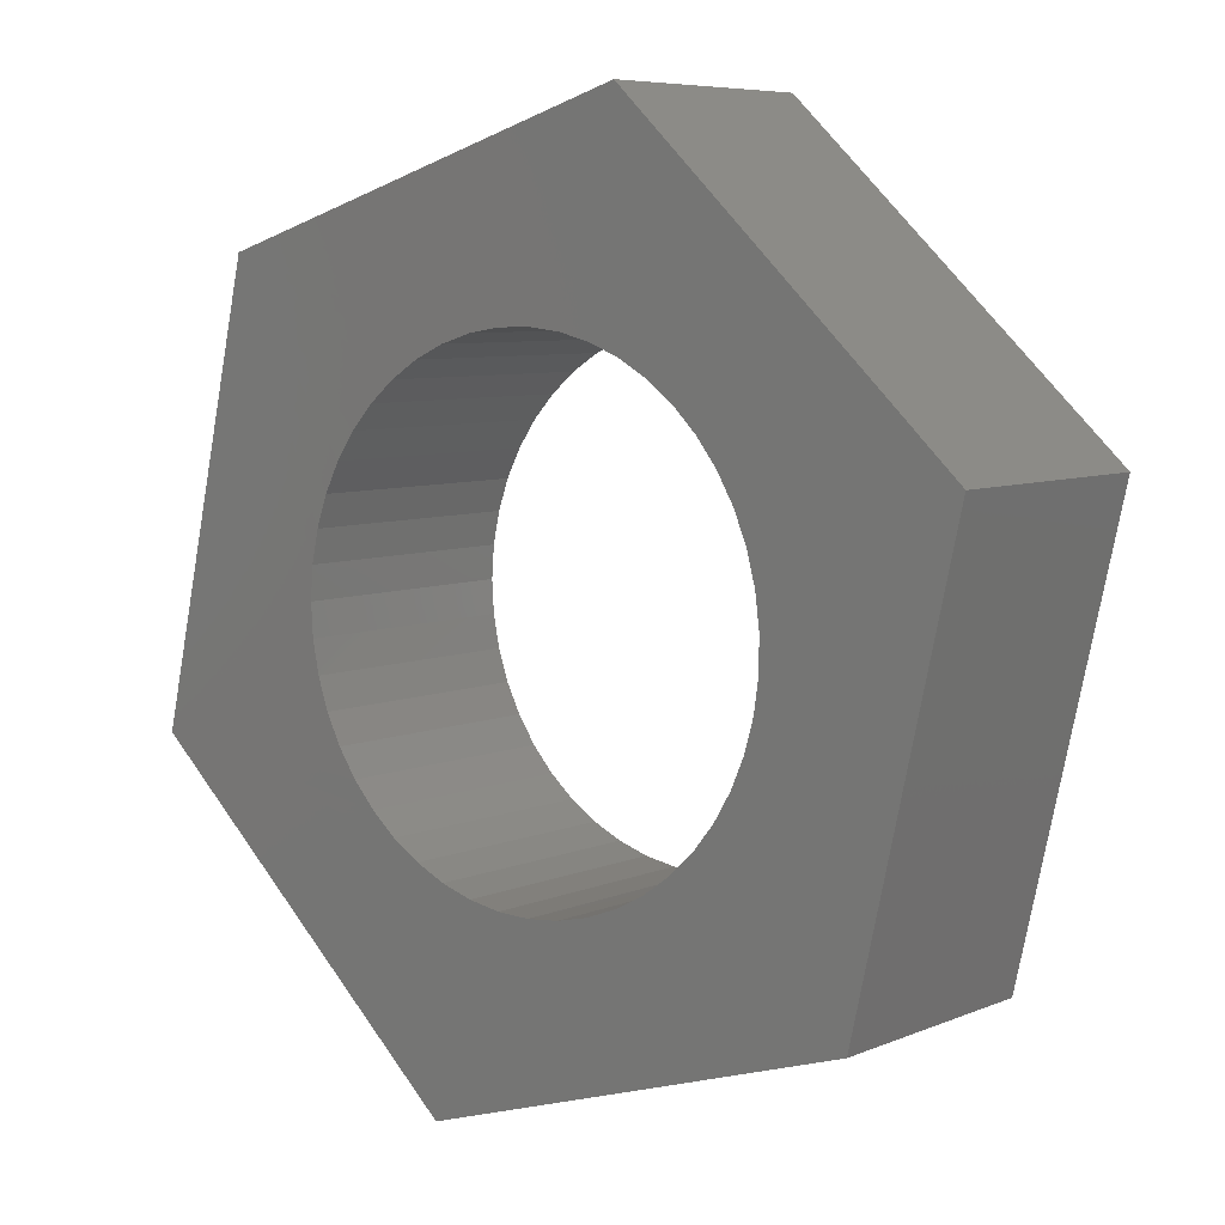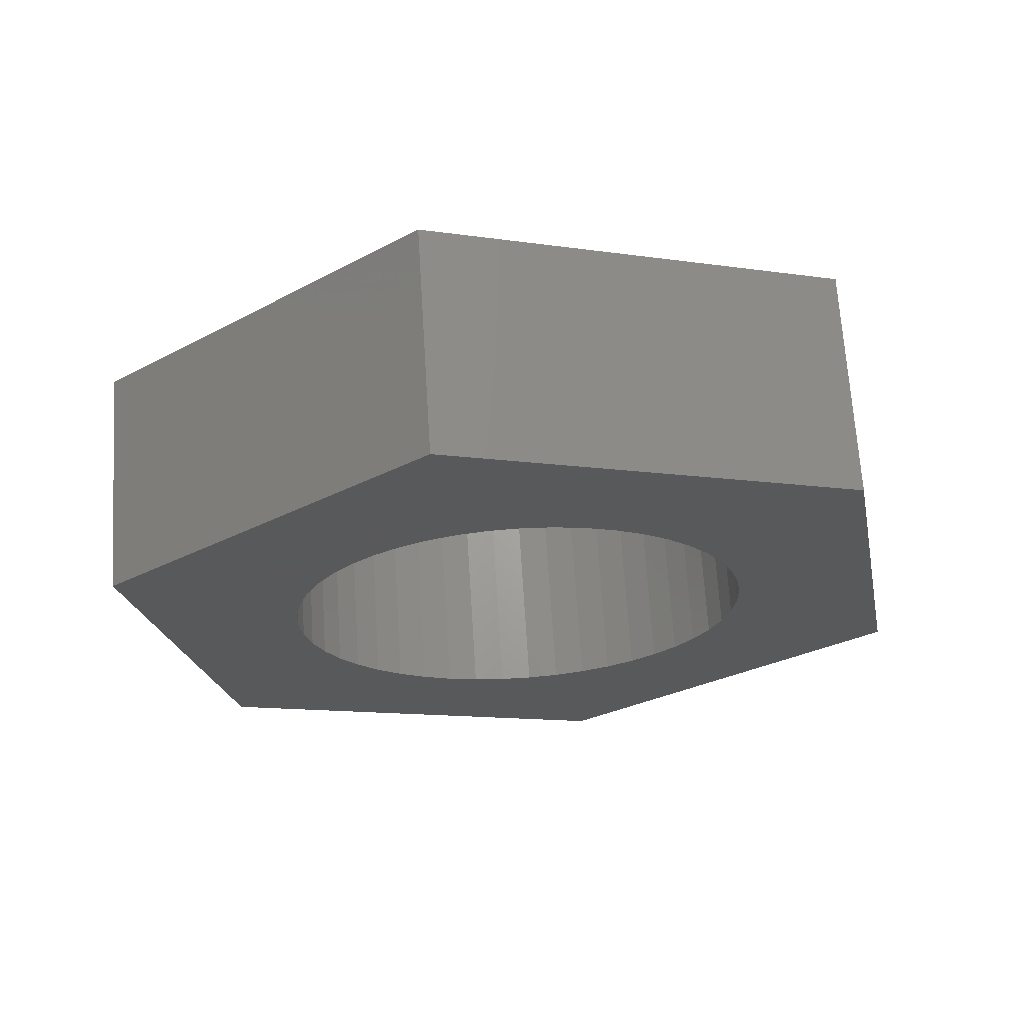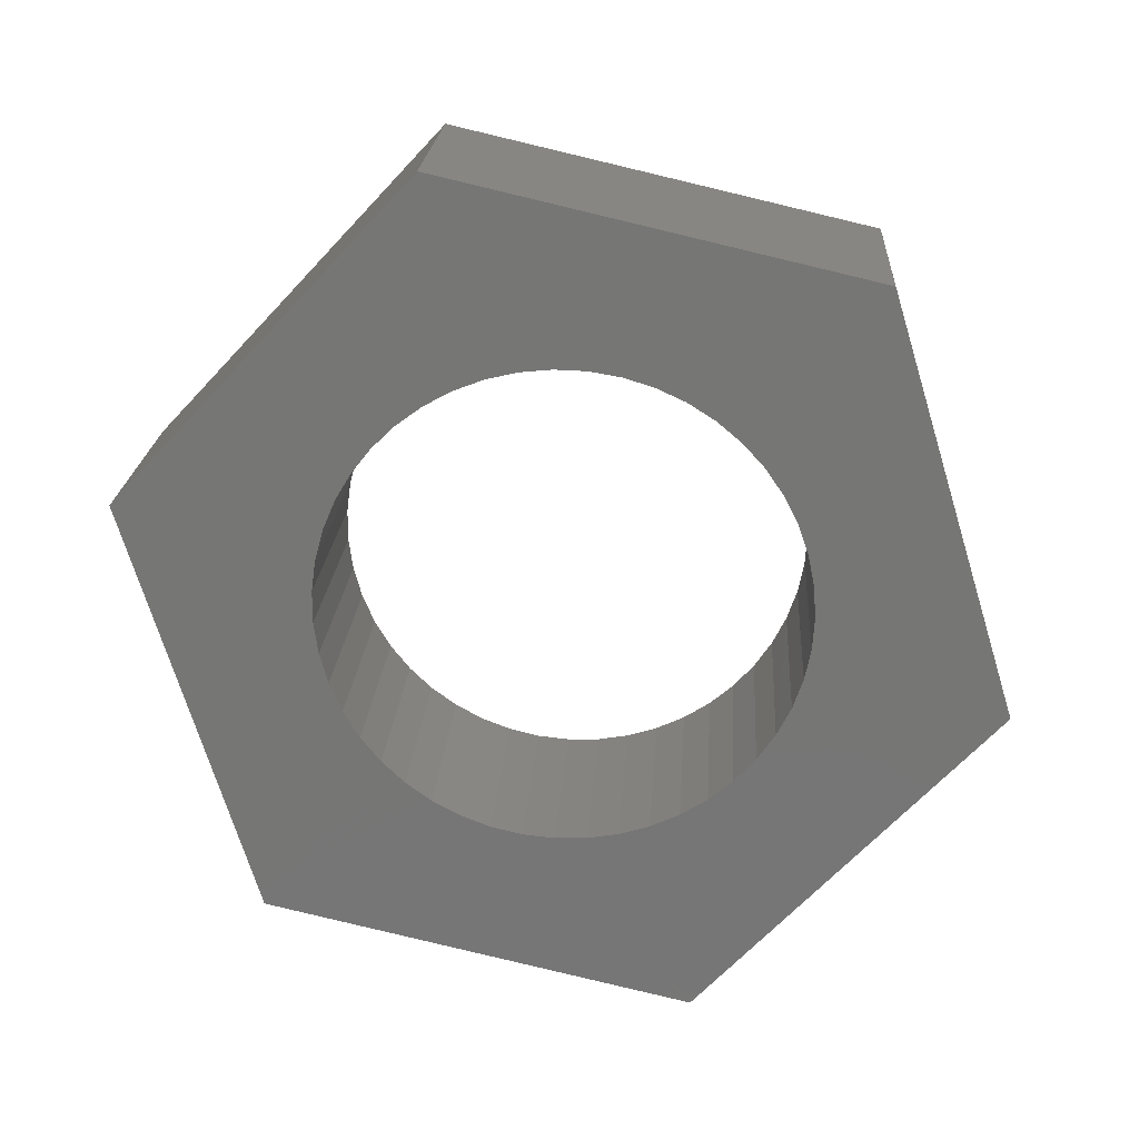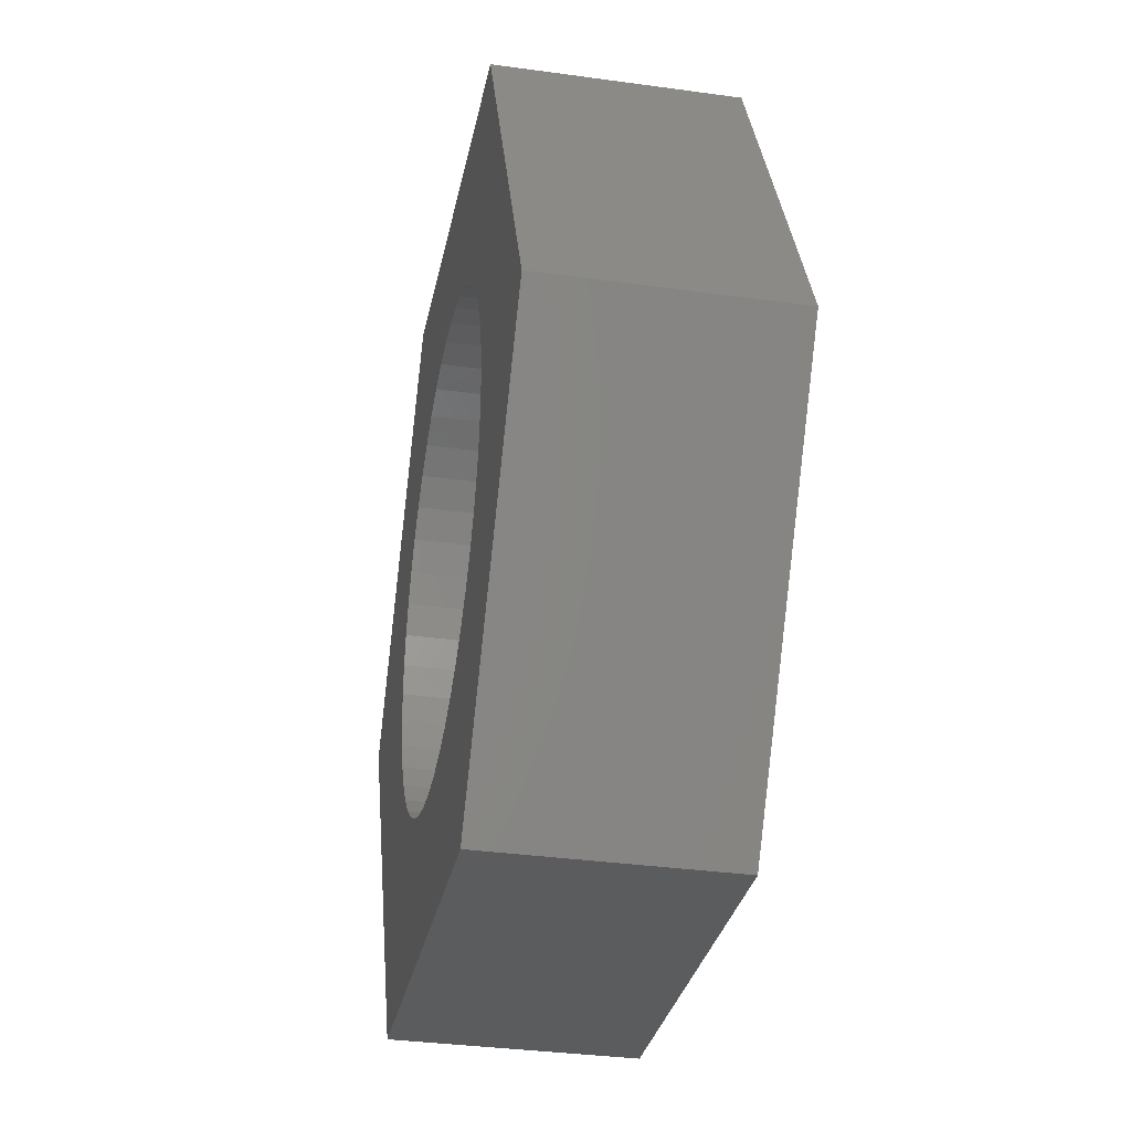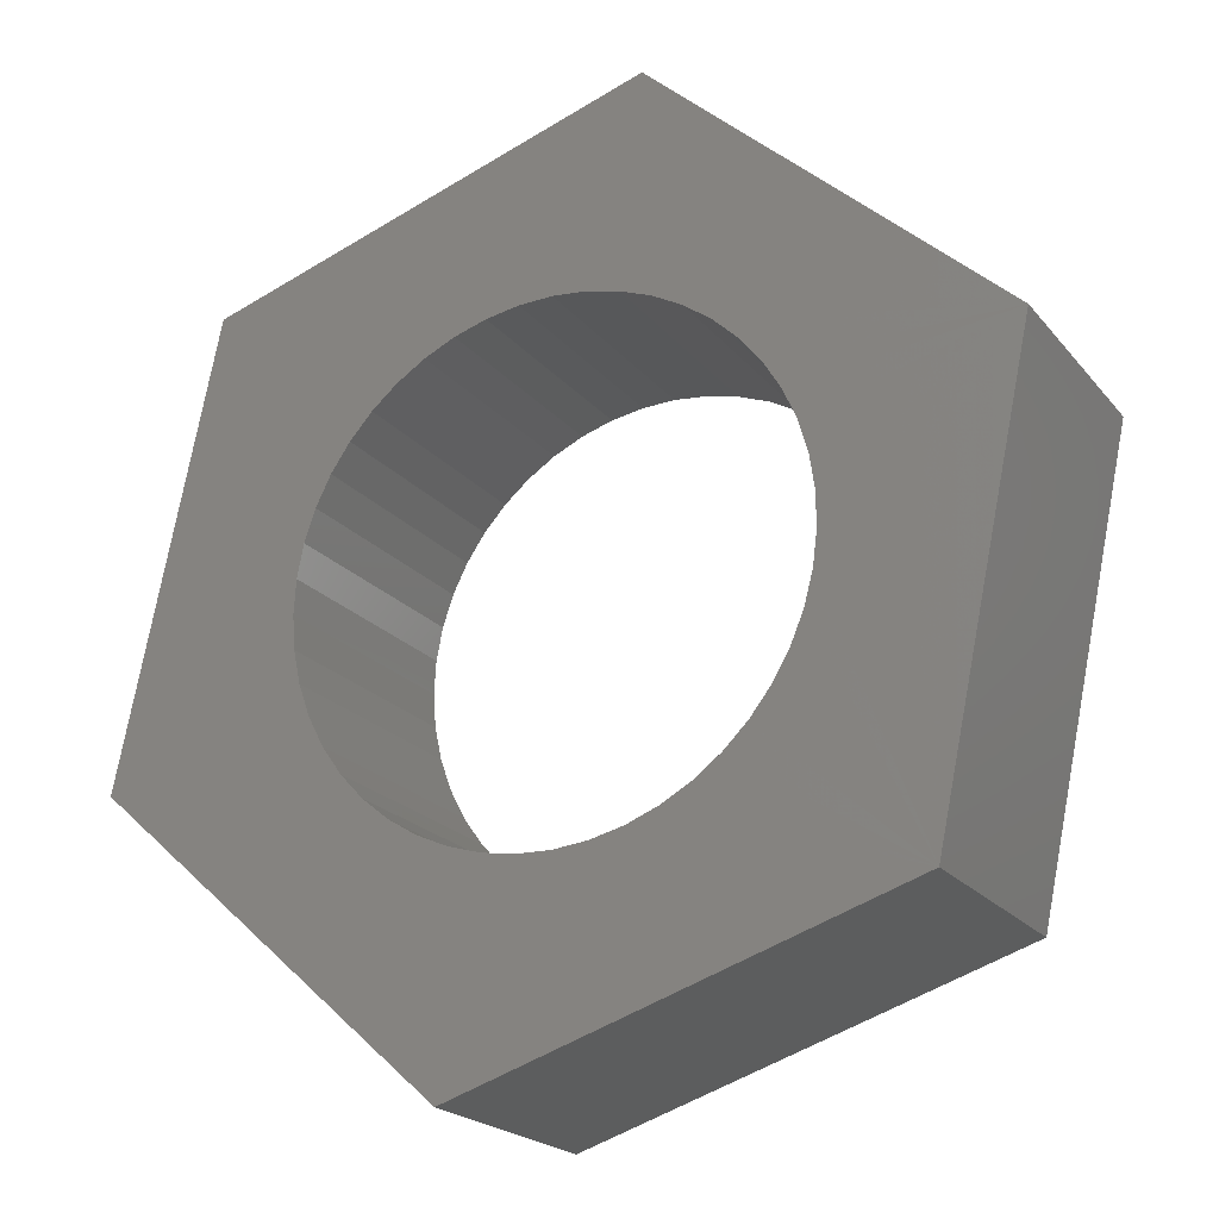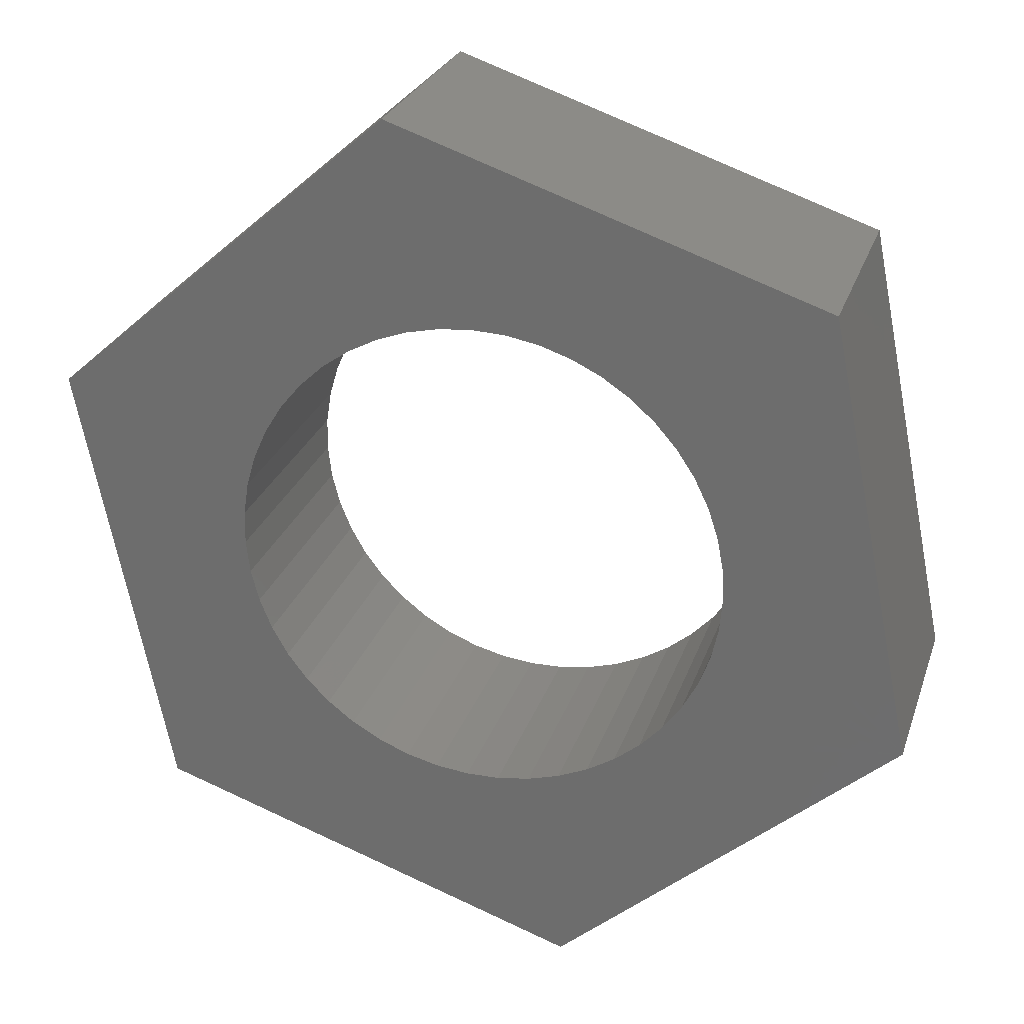
<metadata>
{"format":"stl","ext":"stl","renderer":"f3d","projection":"perspective","resolution":1024,"background":"white","views":[{"elev":10.4,"azim":42.2,"up":"+Z"},{"elev":-21.7,"azim":-38.9,"up":"+Y"},{"elev":-70.1,"azim":147.5,"up":"+Y"},{"elev":-49.0,"azim":-97.8,"up":"+Z"},{"elev":-17.7,"azim":29.9,"up":"+Z"},{"elev":23.5,"azim":-161.0,"up":"+Z"}]}
</metadata>
<code>
# stl→obj: 98 verts, 212 faces
v 2700 1434 1332
v 2702 1441 1345
v 2702 1434 1345
v 2700 1441 1332
v 2692 1441 1354
v 2679 1441 1349
v 2692 1434 1354
v 2680 1434 1349
v 2692 1434 1348
v 2693 1434 1347
v 2689 1434 1348
v 2690 1434 1348
v 2691 1434 1348
v 2694 1434 1347
v 2694 1434 1346
v 2687 1434 1347
v 2688 1434 1348
v 2696 1434 1345
v 2696 1434 1344
v 2695 1434 1346
v 2697 1434 1343
v 2697 1434 1342
v 2697 1434 1341
v 2697 1434 1340
v 2691 1441 1347
v 2692 1441 1347
v 2691 1441 1348
v 2693 1441 1347
v 2690 1441 1348
v 2694 1441 1346
v 2689 1441 1348
v 2695 1441 1345
v 2688 1441 1347
v 2687 1441 1347
v 2696 1441 1344
v 2686 1434 1347
v 2686 1441 1347
v 2677 1440 1336
v 2677 1433 1336
v 2683 1433 1343
v 2683 1434 1344
v 2684 1434 1345
v 2685 1434 1346
v 2683 1433 1341
v 2683 1433 1342
v 2696 1441 1343
v 2685 1441 1346
v 2697 1441 1342
v 2684 1441 1345
v 2697 1441 1341
v 2697 1441 1340
v 2683 1441 1344
v 2697 1434 1339
v 2697 1441 1339
v 2683 1440 1343
v 2696 1434 1338
v 2696 1441 1338
v 2682 1440 1342
v 2696 1434 1337
v 2696 1441 1337
v 2682 1440 1341
v 2695 1434 1336
v 2682 1440 1340
v 2695 1434 1335
v 2695 1441 1336
v 2683 1433 1340
v 2682 1440 1339
v 2694 1434 1335
v 2694 1441 1335
v 2683 1433 1339
v 2683 1440 1338
v 2693 1433 1334
v 2694 1441 1334
v 2683 1433 1338
v 2683 1440 1337
v 2687 1433 1328
v 2692 1433 1334
v 2693 1440 1334
v 2684 1433 1337
v 2691 1433 1334
v 2692 1440 1334
v 2684 1433 1336
v 2684 1440 1336
v 2690 1433 1334
v 2691 1440 1333
v 2685 1433 1335
v 2685 1440 1335
v 2689 1433 1334
v 2690 1440 1333
v 2686 1433 1335
v 2685 1440 1334
v 2688 1433 1334
v 2689 1440 1333
v 2687 1433 1334
v 2686 1440 1334
v 2688 1440 1333
v 2687 1440 1334
v 2687 1440 1327
f 1 2 3
f 4 2 1
f 5 6 7
f 6 8 7
f 3 5 7
f 9 10 7
f 11 12 7
f 12 13 7
f 13 9 7
f 10 14 7
f 14 15 7
f 15 3 7
f 8 16 7
f 16 17 7
f 17 11 7
f 2 5 3
f 18 19 3
f 15 20 3
f 20 18 3
f 19 21 3
f 21 22 3
f 22 23 3
f 23 23 3
f 23 24 3
f 24 1 3
f 9 25 10
f 25 26 10
f 26 14 10
f 13 27 9
f 27 25 9
f 26 28 14
f 28 15 14
f 12 29 13
f 29 27 13
f 28 30 15
f 30 20 15
f 11 31 12
f 31 29 12
f 30 32 20
f 32 18 20
f 17 33 11
f 33 31 11
f 32 32 18
f 32 19 18
f 16 34 17
f 34 33 17
f 32 35 19
f 35 21 19
f 8 36 16
f 36 37 16
f 37 34 16
f 6 38 8
f 38 39 8
f 40 41 8
f 41 42 8
f 42 43 8
f 43 43 8
f 43 36 8
f 39 44 8
f 44 45 8
f 45 40 8
f 35 46 21
f 46 22 21
f 43 47 36
f 47 37 36
f 46 48 22
f 48 23 22
f 43 49 43
f 49 47 43
f 48 50 23
f 50 23 23
f 42 49 43
f 49 49 43
f 50 51 23
f 51 24 23
f 41 52 42
f 52 49 42
f 53 1 24
f 51 54 24
f 54 53 24
f 40 55 41
f 55 52 41
f 56 1 53
f 54 57 53
f 57 56 53
f 45 58 40
f 58 55 40
f 59 1 56
f 57 60 56
f 60 59 56
f 44 61 45
f 61 58 45
f 62 1 59
f 60 60 59
f 60 62 59
f 39 44 44
f 44 63 44
f 63 61 44
f 64 1 62
f 60 65 62
f 65 64 62
f 39 66 44
f 66 67 44
f 67 63 44
f 68 1 64
f 65 69 64
f 69 68 64
f 39 70 66
f 70 71 66
f 71 67 66
f 72 1 68
f 69 73 68
f 73 72 68
f 39 74 70
f 74 75 70
f 75 71 70
f 76 4 1
f 72 76 1
f 77 76 72
f 73 78 72
f 78 77 72
f 39 79 74
f 79 75 74
f 75 75 74
f 80 76 77
f 78 81 77
f 81 80 77
f 39 82 79
f 82 83 79
f 83 75 79
f 84 76 80
f 81 85 80
f 85 84 80
f 39 86 82
f 86 87 82
f 87 83 82
f 88 76 84
f 85 89 84
f 89 88 84
f 39 90 86
f 90 91 86
f 91 87 86
f 92 76 88
f 89 93 88
f 93 92 88
f 76 94 90
f 39 76 90
f 94 95 90
f 95 91 90
f 94 76 92
f 93 96 92
f 96 94 92
f 76 94 94
f 94 97 94
f 97 95 94
f 96 97 94
f 38 98 39
f 98 76 39
f 98 4 76
f 2 32 5
f 32 30 5
f 30 28 5
f 28 26 5
f 26 25 5
f 25 27 5
f 27 29 5
f 29 31 5
f 31 33 5
f 33 6 5
f 46 35 2
f 35 32 2
f 32 32 2
f 51 50 2
f 50 48 2
f 48 46 2
f 4 57 2
f 57 54 2
f 54 51 2
f 34 6 33
f 37 6 34
f 55 58 6
f 58 38 6
f 37 47 6
f 47 49 6
f 49 49 6
f 49 52 6
f 52 55 6
f 4 60 57
f 4 60 60
f 61 38 58
f 4 65 60
f 63 38 61
f 4 69 65
f 67 38 63
f 4 73 69
f 71 38 67
f 4 78 73
f 75 38 71
f 98 81 4
f 81 78 4
f 75 38 75
f 98 85 81
f 83 38 75
f 98 89 85
f 87 38 83
f 98 93 89
f 98 38 87
f 91 98 87
f 98 96 93
f 95 98 91
f 98 97 96
f 97 98 95

</code>
